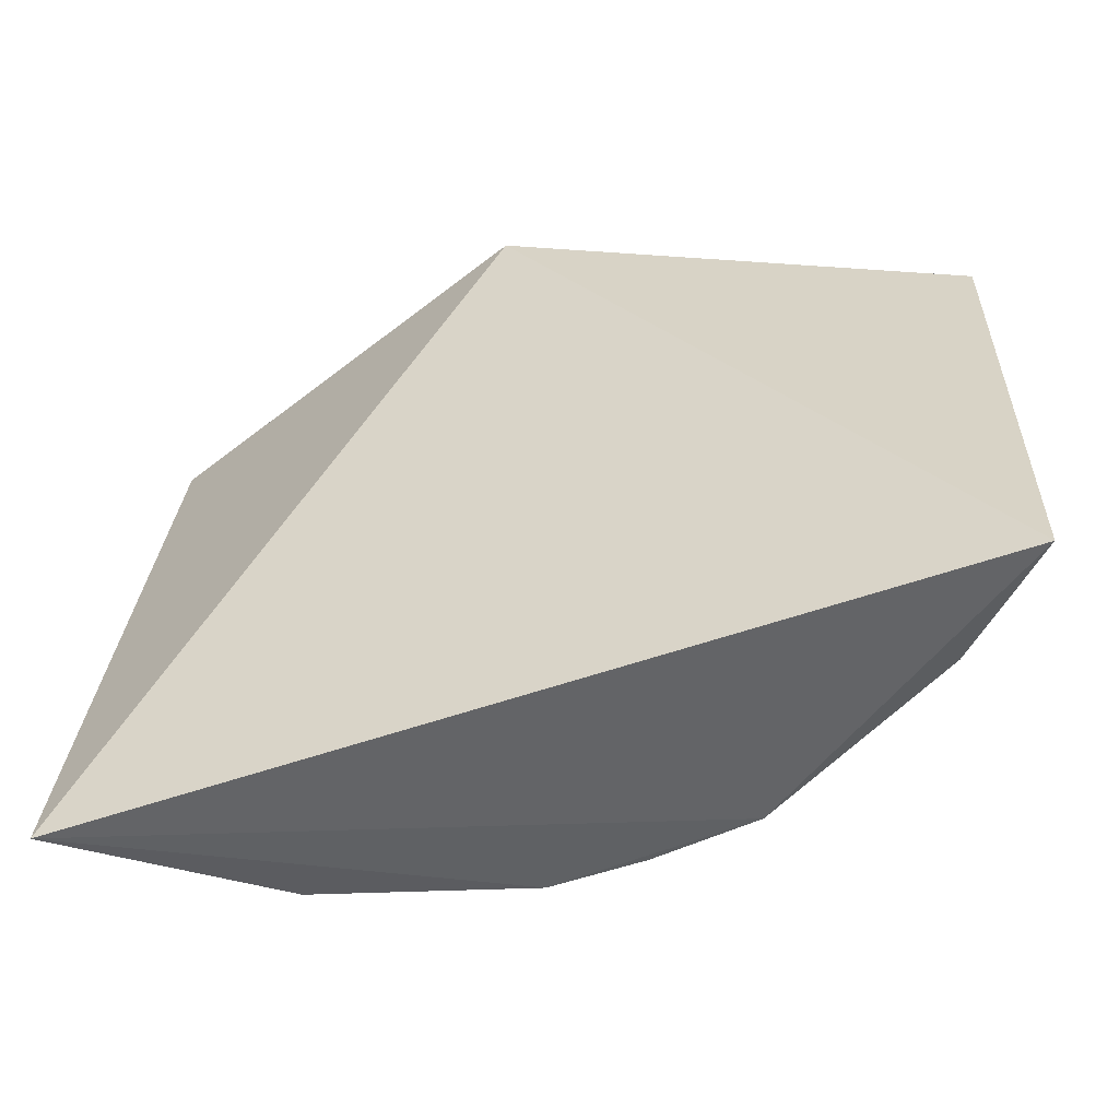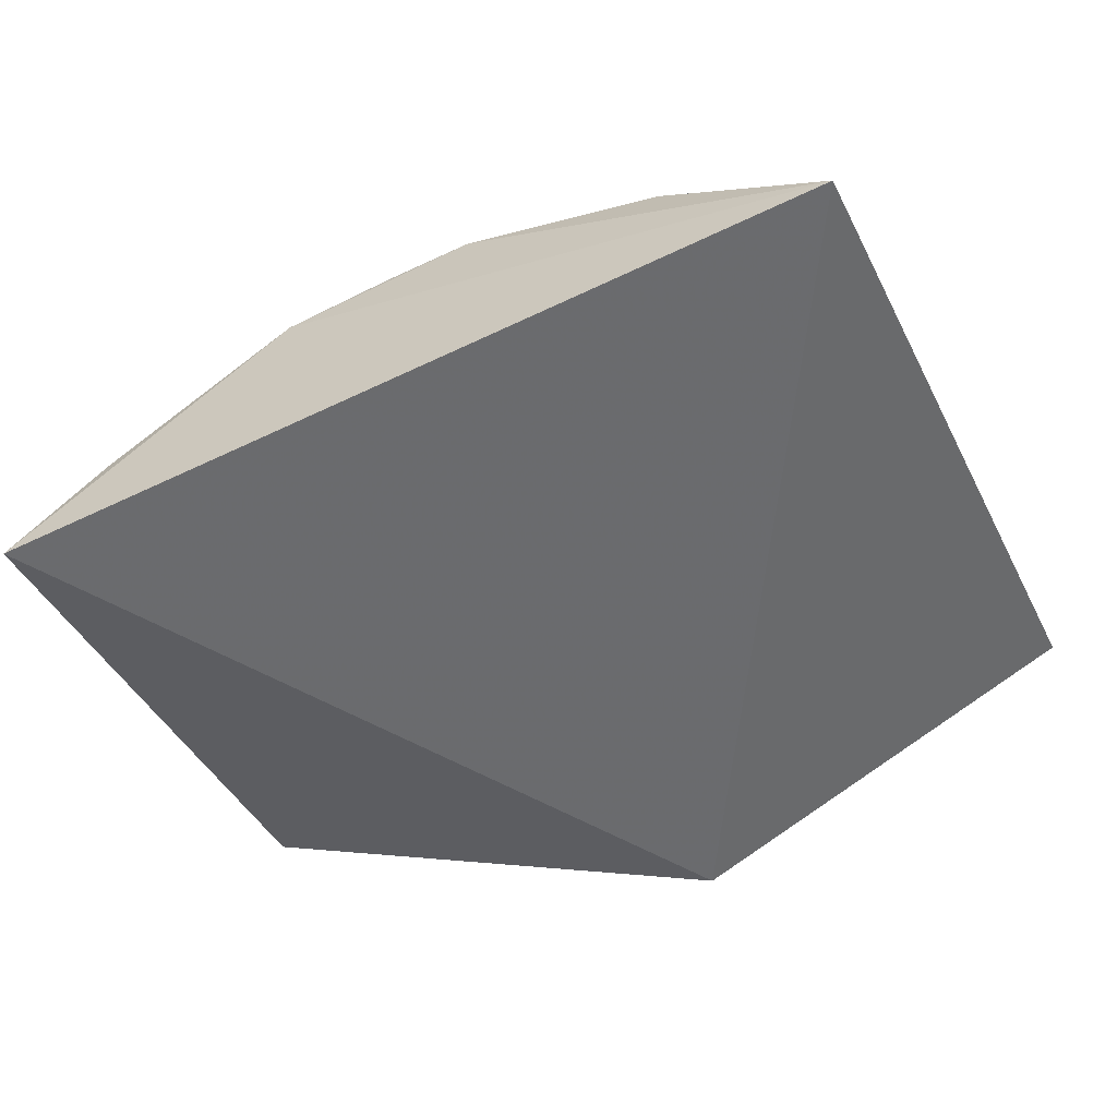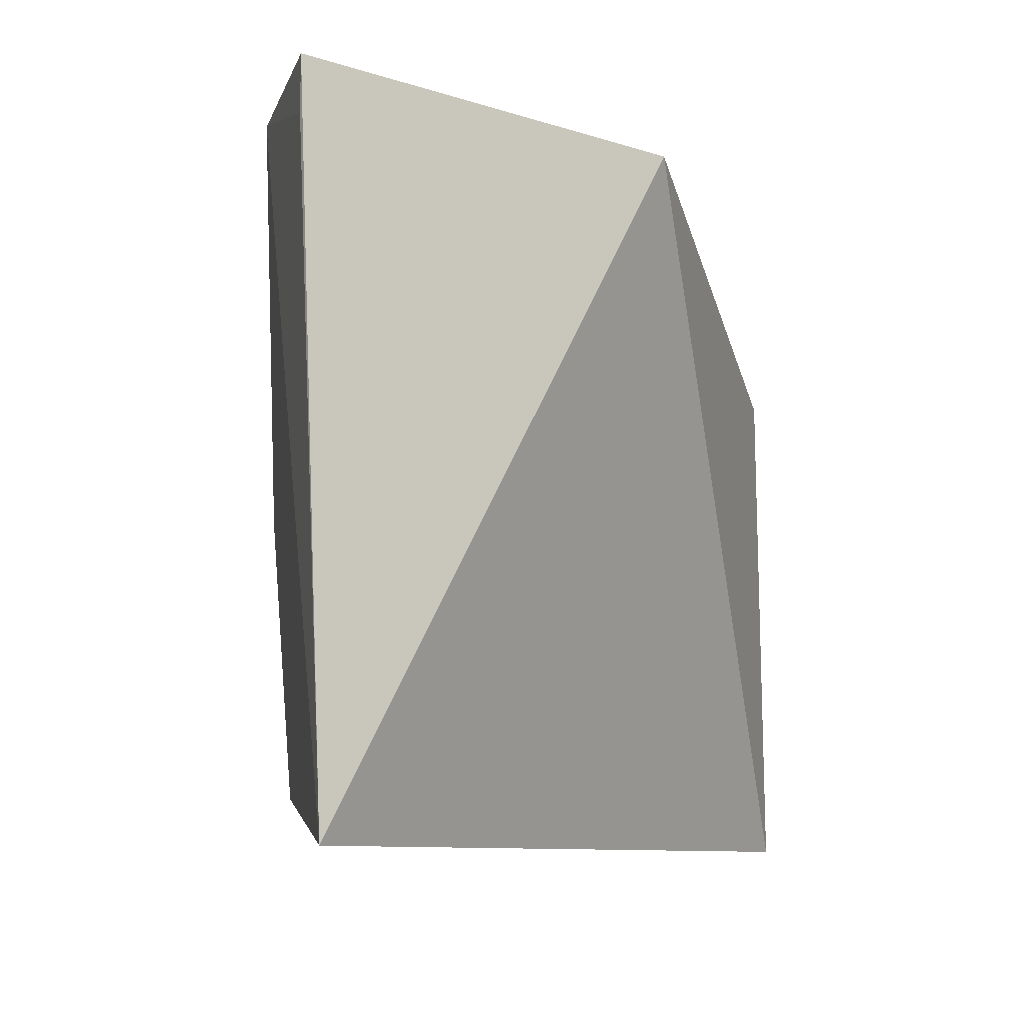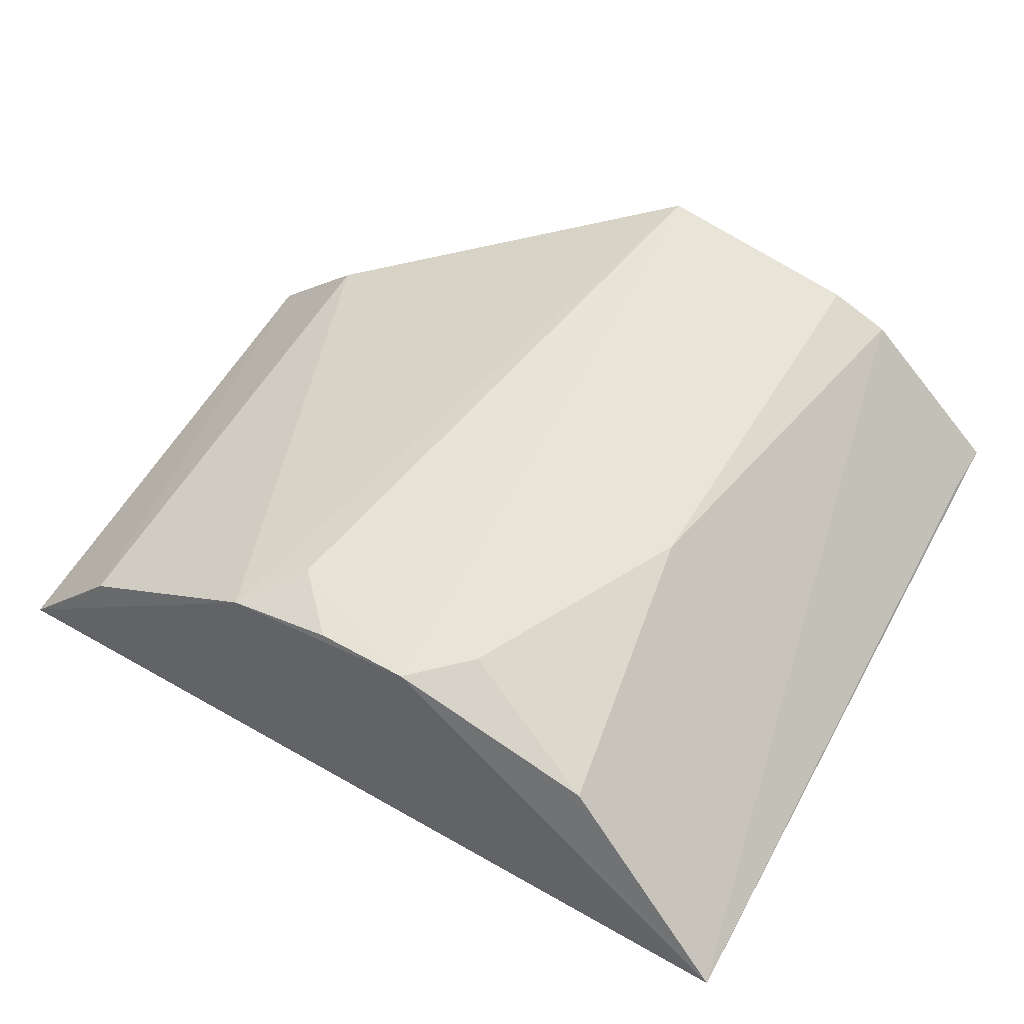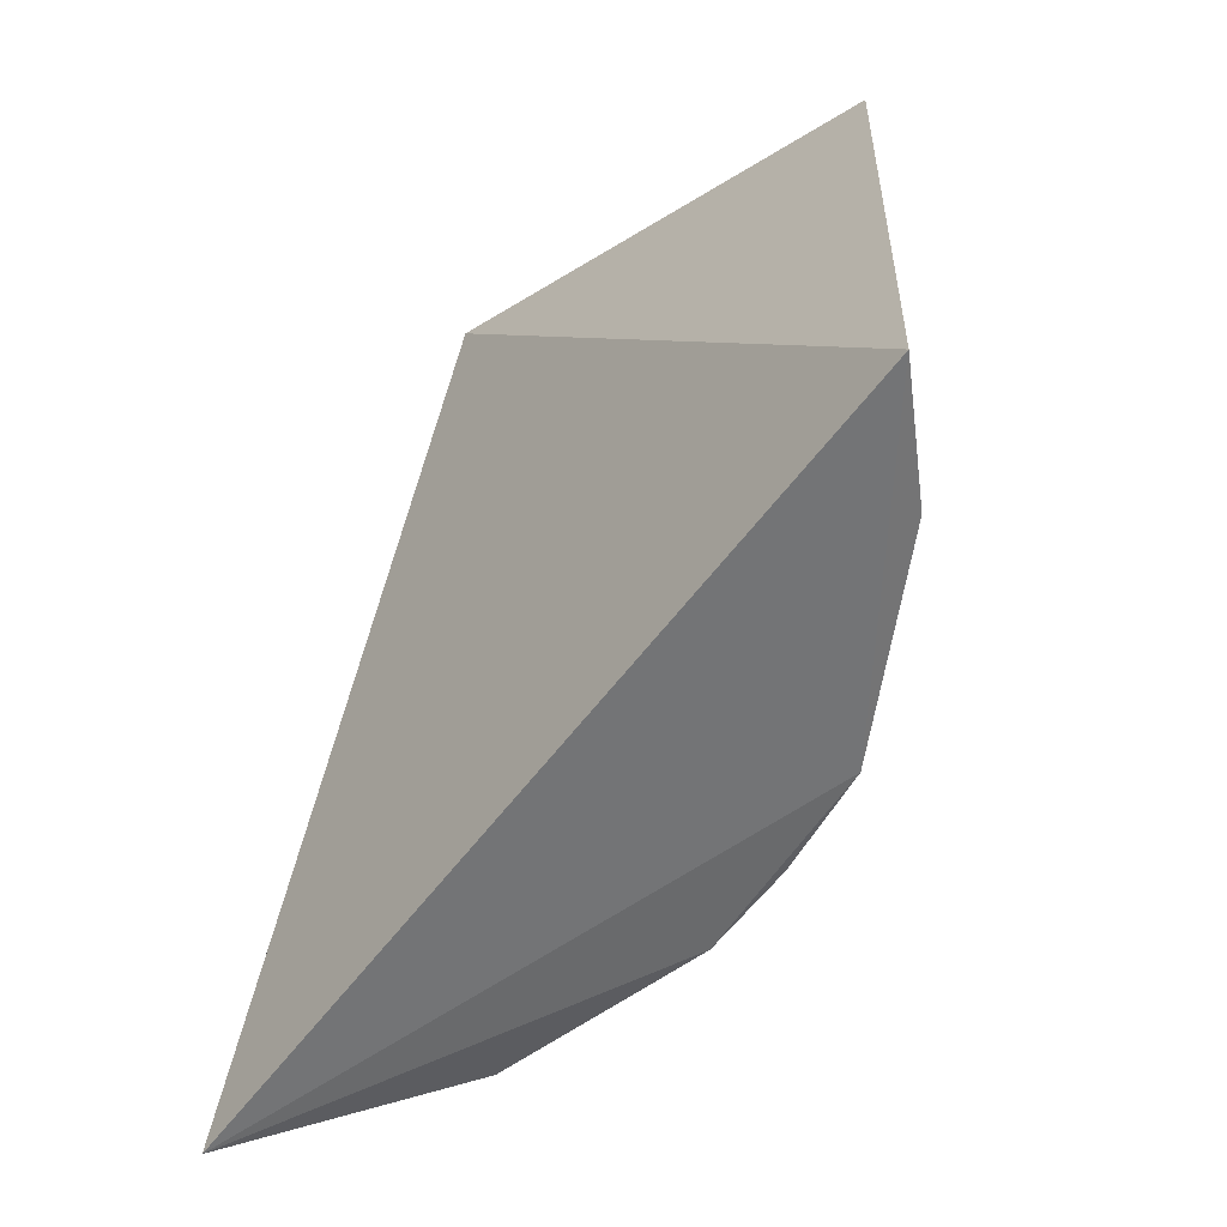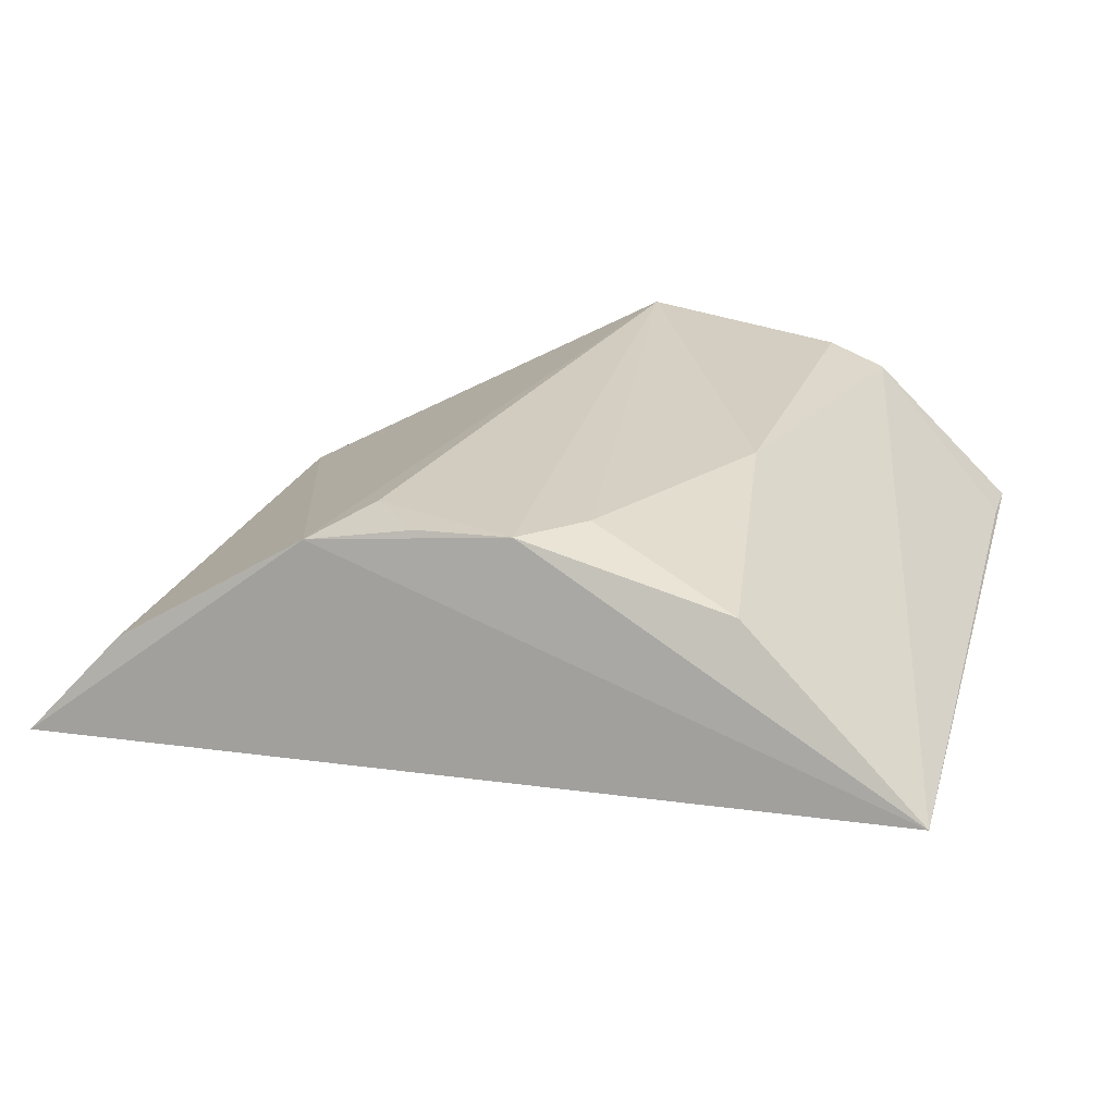
<metadata>
{"format":"obj","ext":"obj","renderer":"f3d","projection":"perspective","resolution":1024,"background":"white","views":[{"elev":-59.8,"azim":15.9,"up":"+Z"},{"elev":-45.0,"azim":-153.0,"up":"+Y"},{"elev":-10.1,"azim":-61.6,"up":"+Z"},{"elev":57.1,"azim":-149.0,"up":"+Y"},{"elev":-60.9,"azim":49.9,"up":"+Z"},{"elev":22.3,"azim":-162.6,"up":"+Y"}]}
</metadata>
<code>
v 0.004521 0.07124 -0.2348
v 0.1237 0.09293 -0.4235
v 0.1267 0.09527 -0.2803
v -0.05176 0.1612 -0.2348
v -0.1142 0.1042 -0.427
v 0.03243 0.1591 -0.3984
v 0.003829 0.1694 -0.2348
v -0.107 0.1178 -0.2348
v 0.09856 0.1208 -0.4176
v -0.06449 0.1459 -0.4137
v 0.04626 0.1532 -0.415
v 0.1002 0.1229 -0.2803
v -0.02354 0.1603 -0.3986
v -0.06786 0.1549 -0.2348
v -0.008316 0.1597 -0.4137
v -0.05176 0.1612 -0.3403
v -0.107 0.1178 -0.25
v 0.01721 0.1586 -0.4135
f 1 2 3
f 5 2 1
f 7 1 3
f 8 5 1
f 8 1 7
f 9 3 2
f 11 9 2
f 11 2 5
f 11 6 7
f 12 7 3
f 12 3 9
f 12 11 7
f 12 9 11
f 14 8 7
f 14 7 4
f 15 11 5
f 15 5 10
f 15 10 13
f 15 13 7
f 15 7 6
f 16 13 10
f 16 4 7
f 16 7 13
f 16 14 4
f 16 10 5
f 16 5 14
f 17 14 5
f 17 5 8
f 17 8 14
f 18 15 6
f 18 6 11
f 18 11 15

</code>
